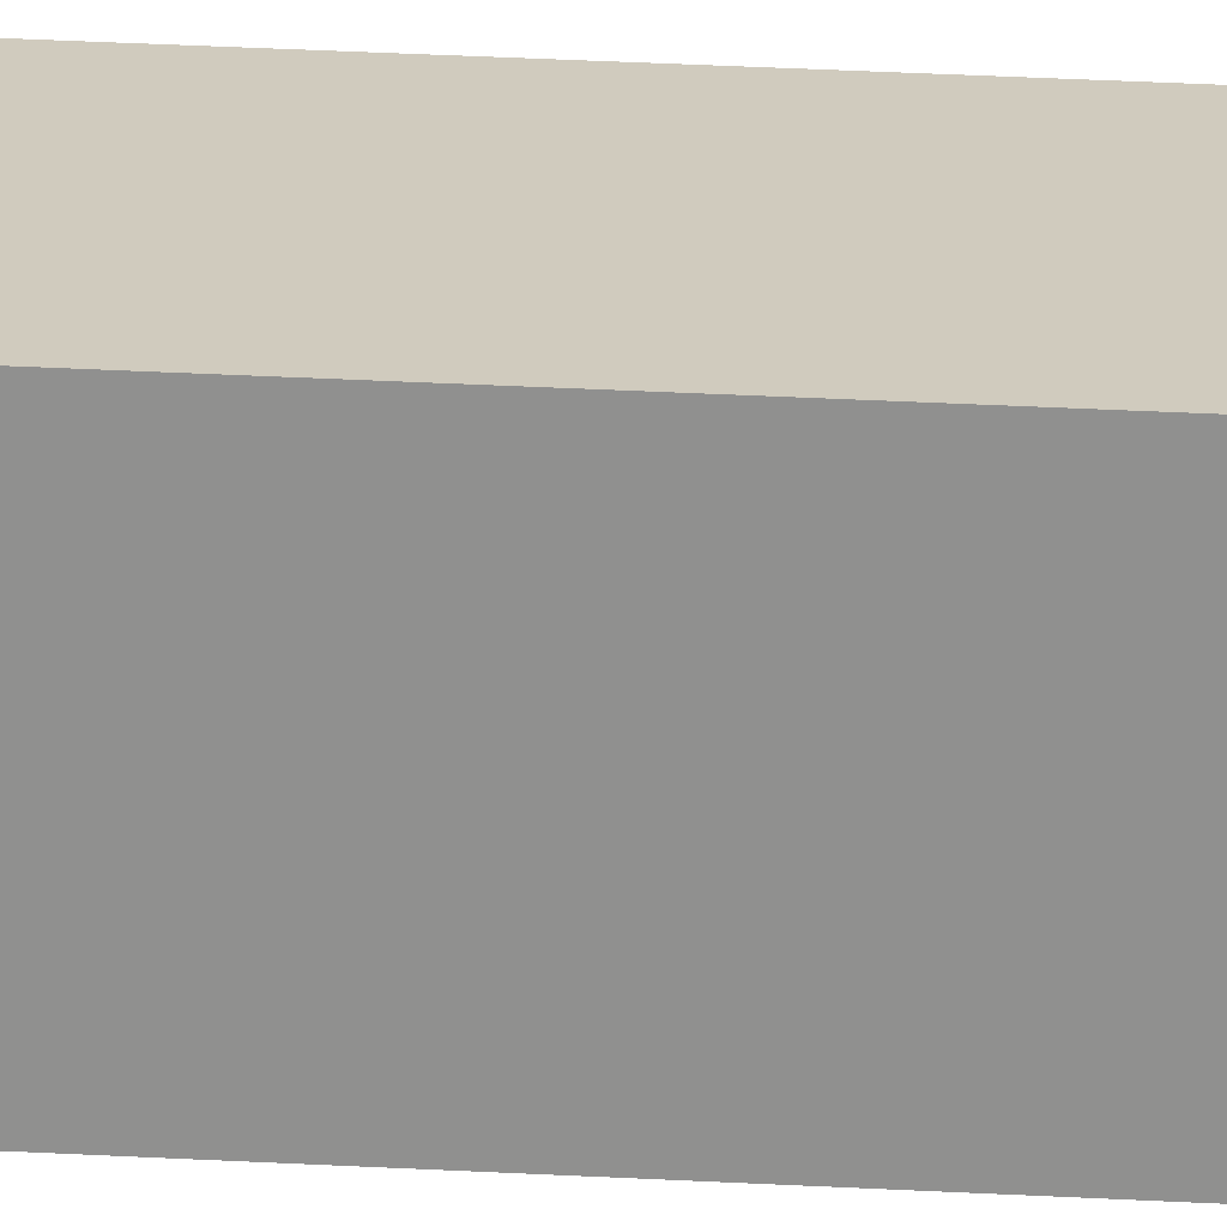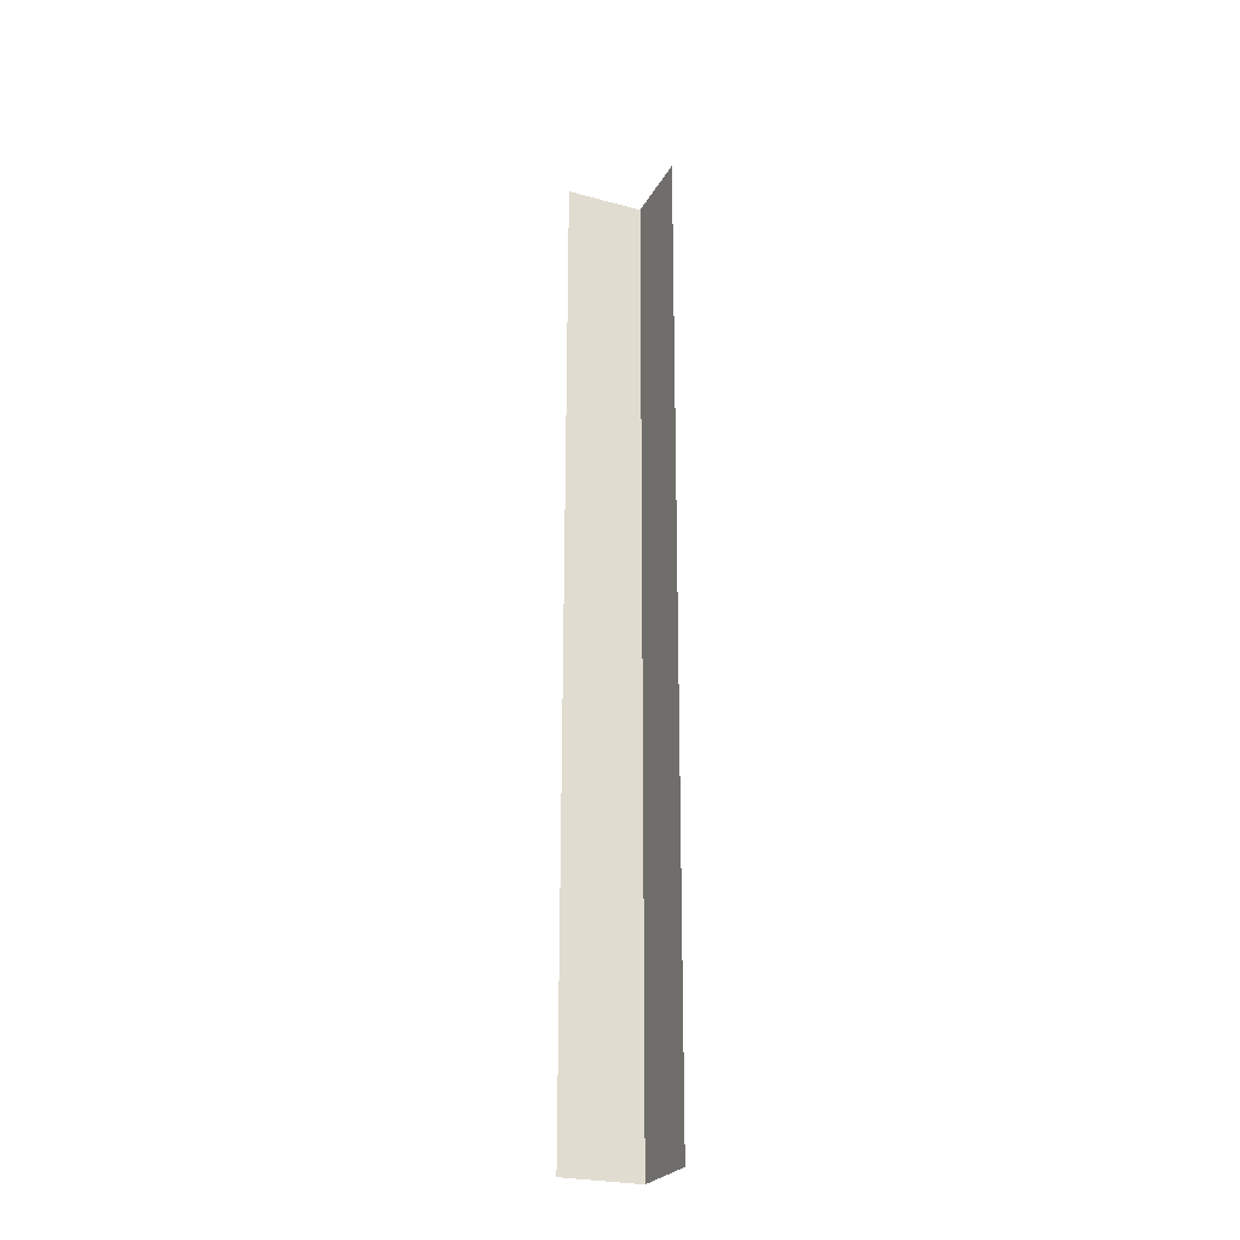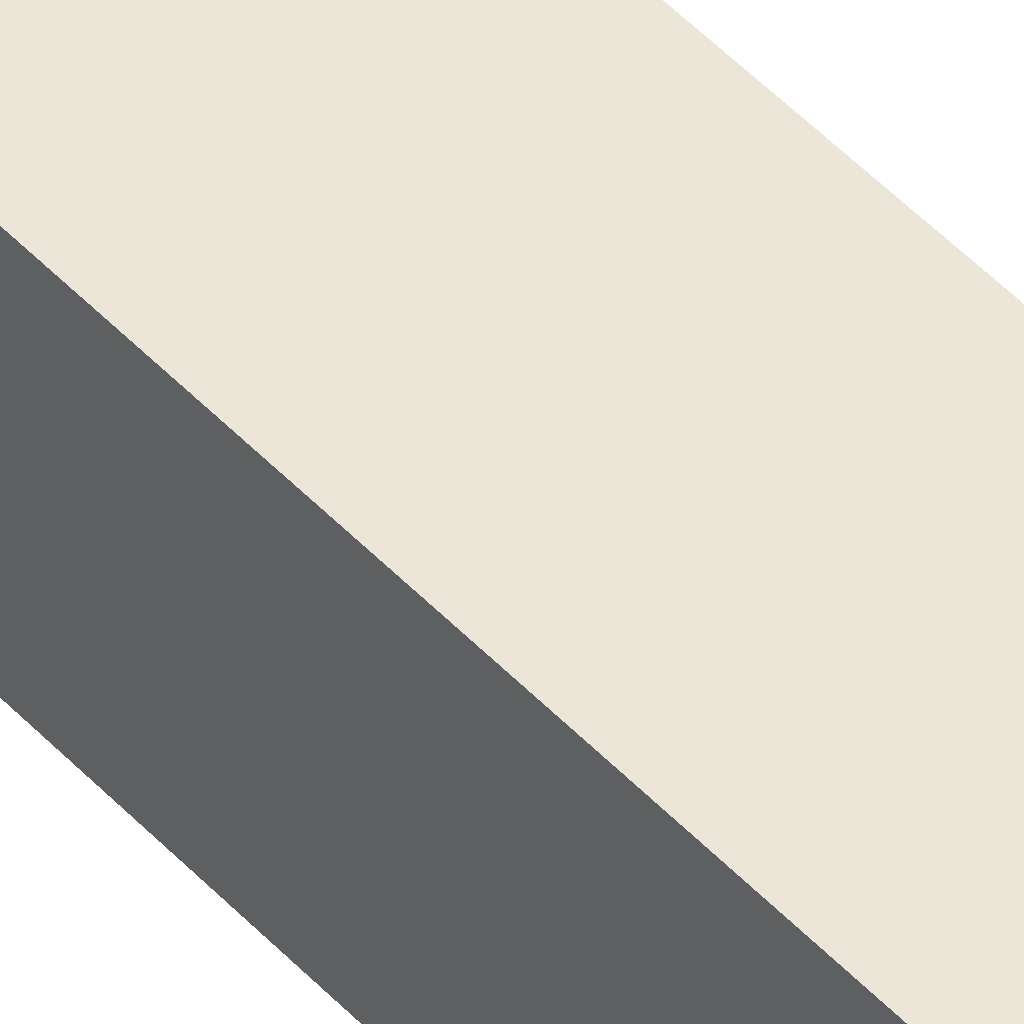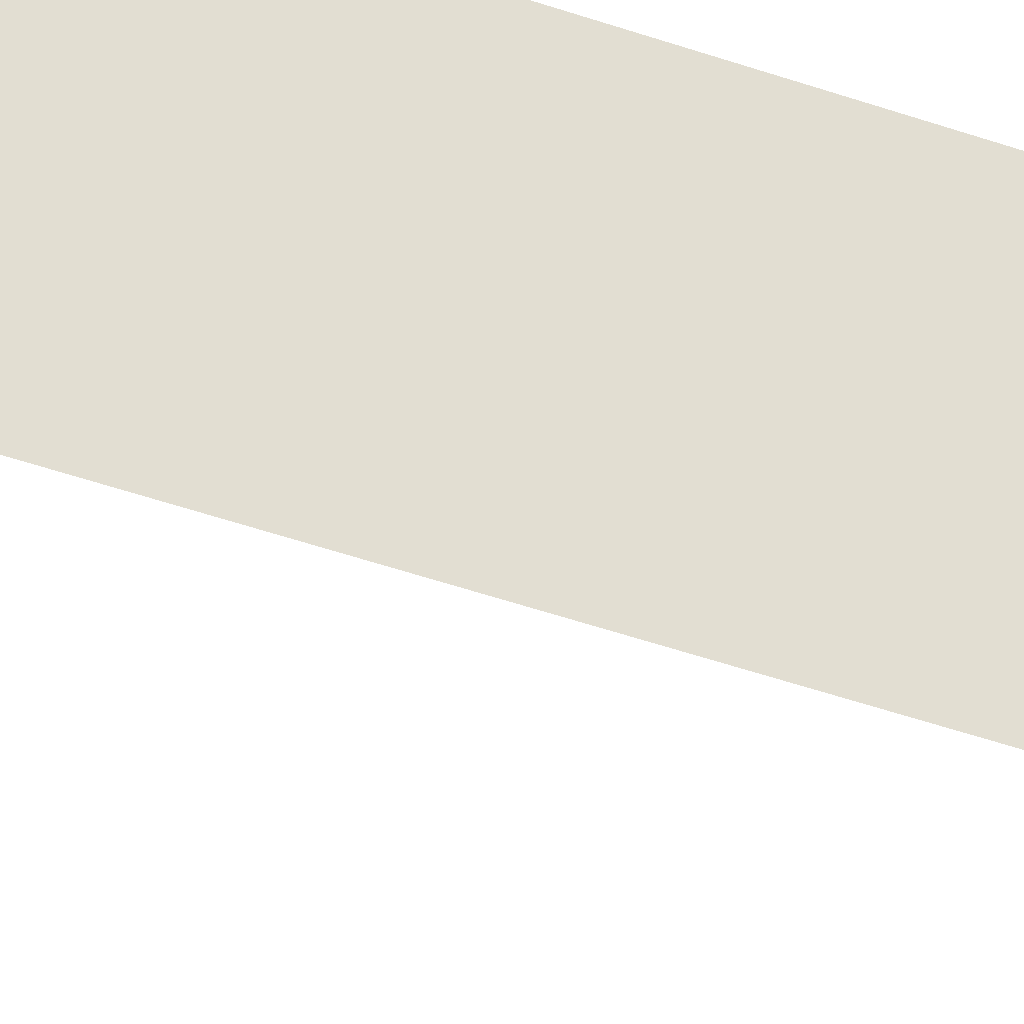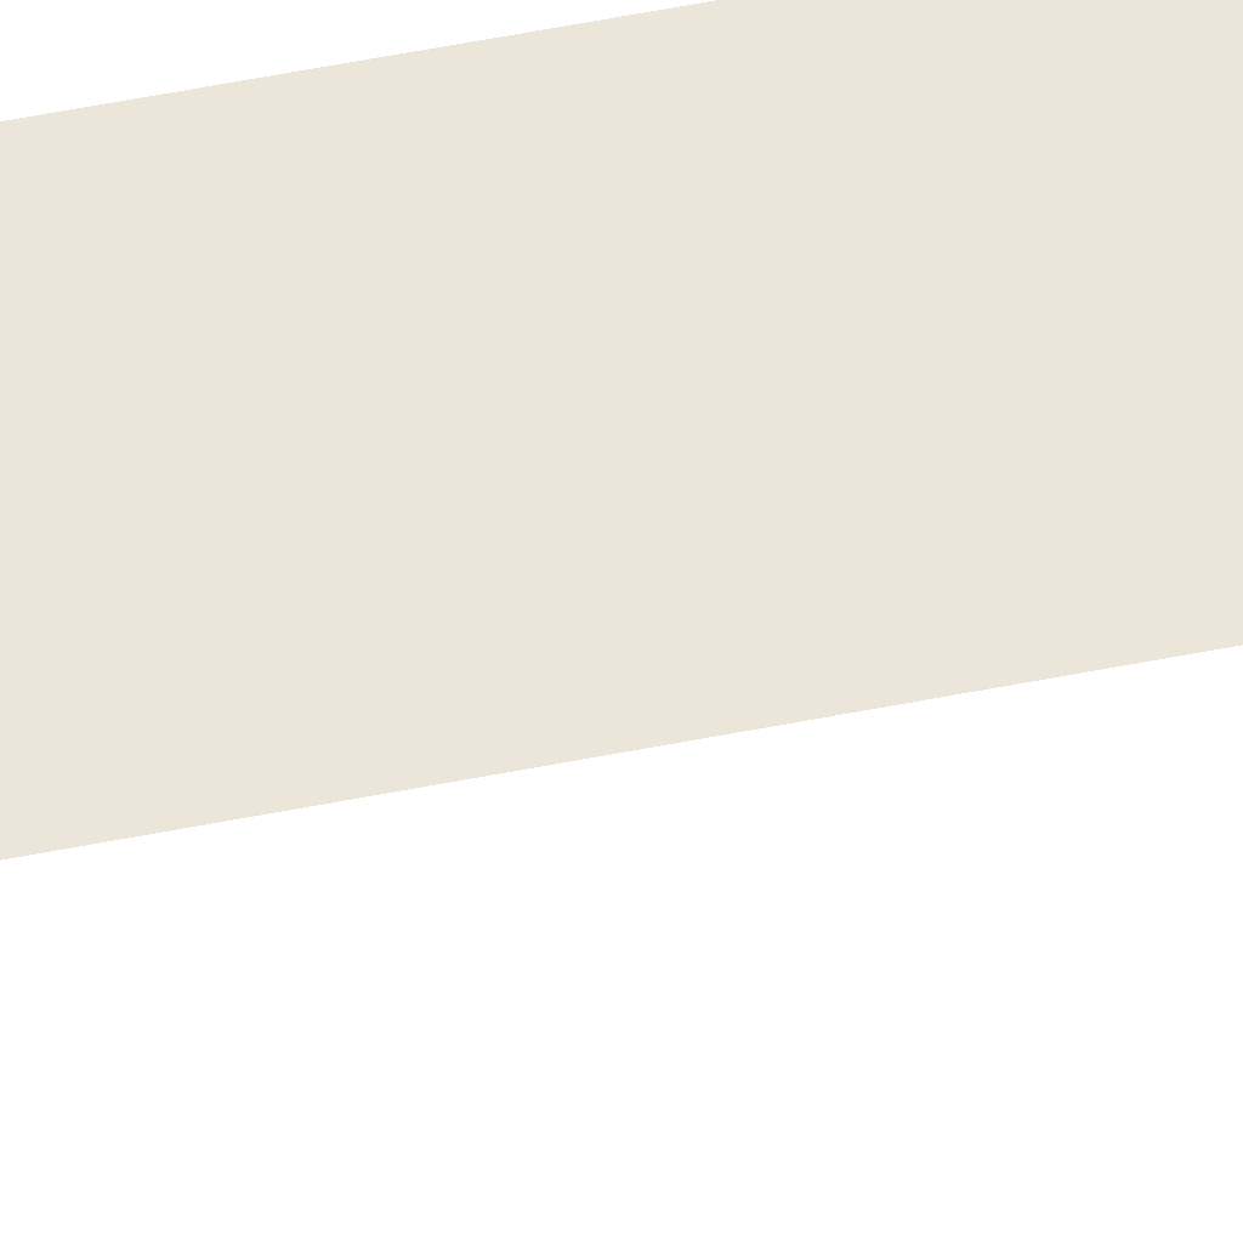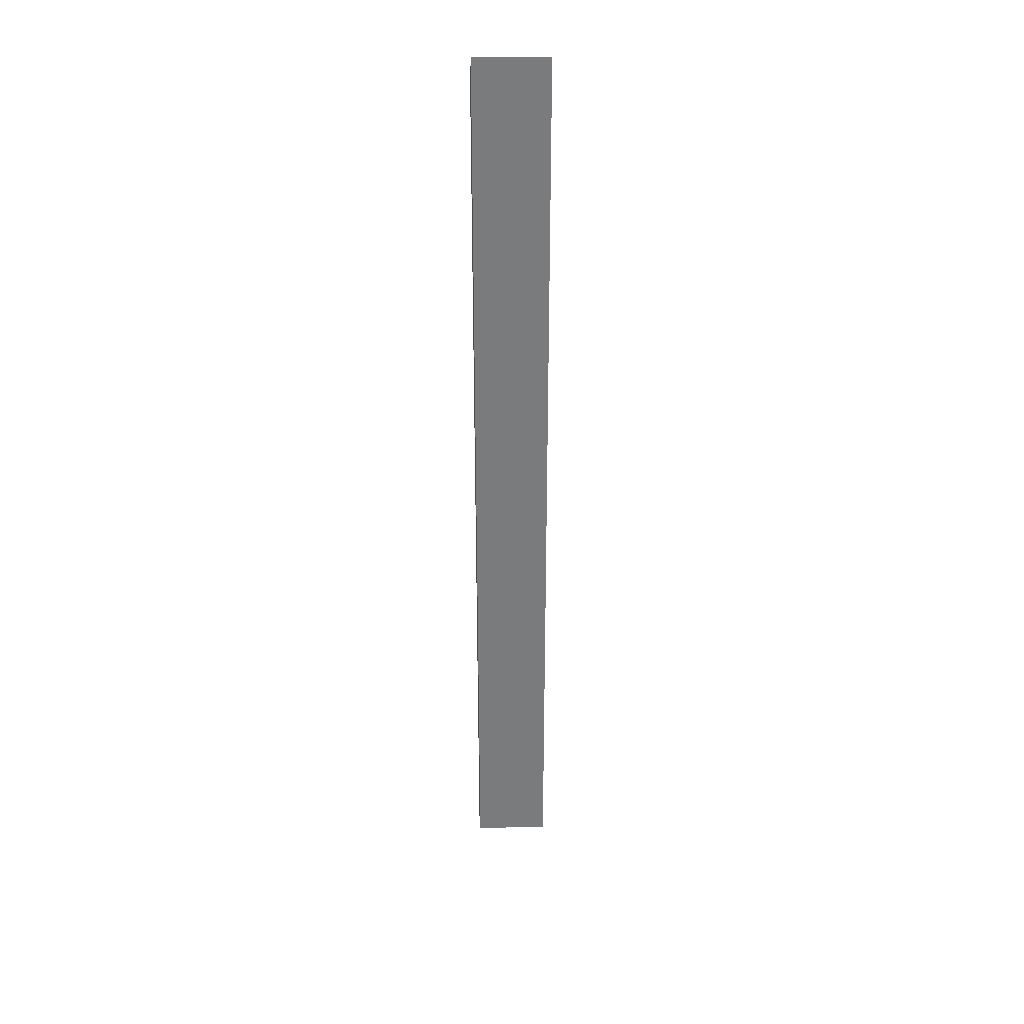
<metadata>
{"format":"obj","ext":"obj","renderer":"f3d","projection":"perspective","resolution":1024,"background":"white","views":[{"elev":23.6,"azim":-84.2,"up":"+Z"},{"elev":-25.7,"azim":156.8,"up":"+Y"},{"elev":46.6,"azim":-39.8,"up":"+Z"},{"elev":-31.8,"azim":-118.9,"up":"+Z"},{"elev":56.4,"azim":78.3,"up":"+Z"},{"elev":31.7,"azim":89.3,"up":"+Y"}]}
</metadata>
<code>
o Untitled.001_ID2
v -0.508 0 0
v -0.508 6.35 0.508
v -0.508 0 0.508
v -0.508 6.35 0
v 0 0 0.508
v -0.508 6.35 0.508
v 0 6.35 0.508
v -0.508 0 0.508
f 1 3 2
f 1 2 4
f 5 7 6
f 5 6 8

</code>
